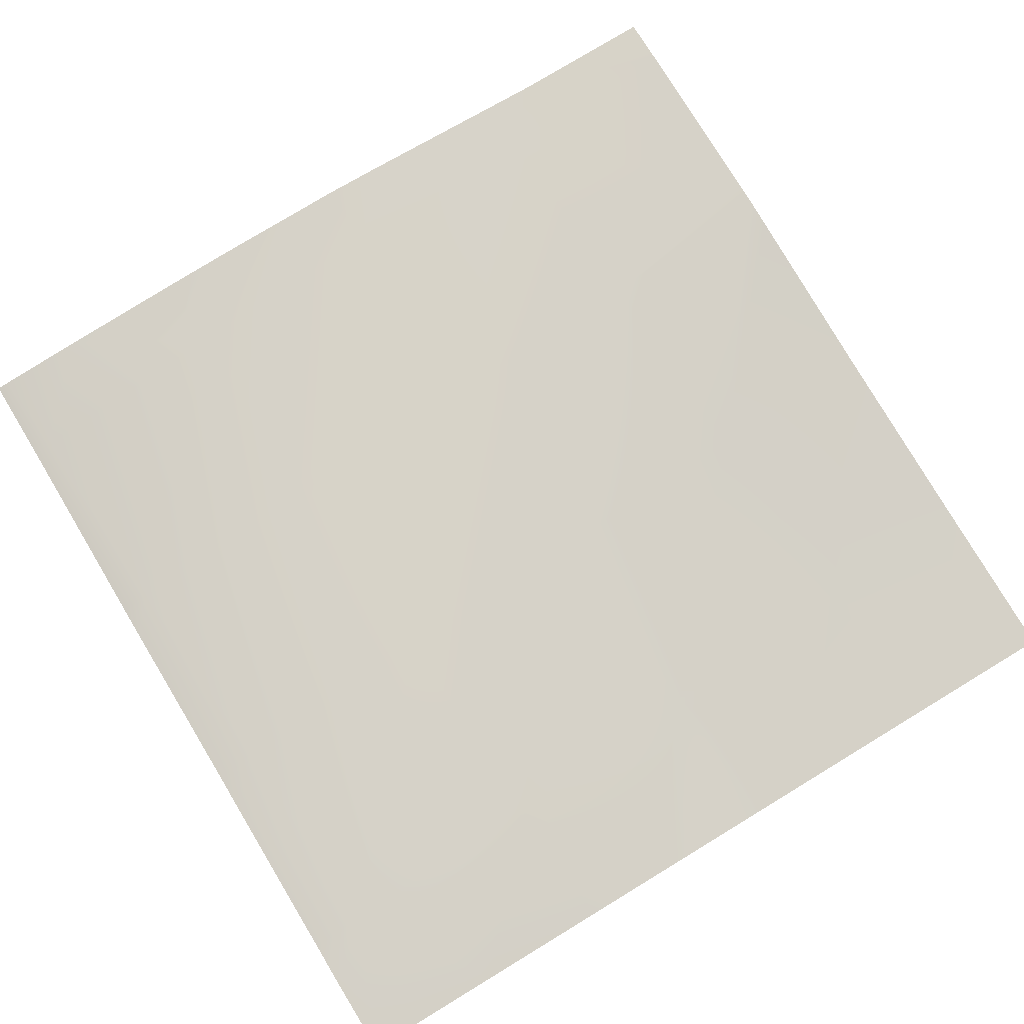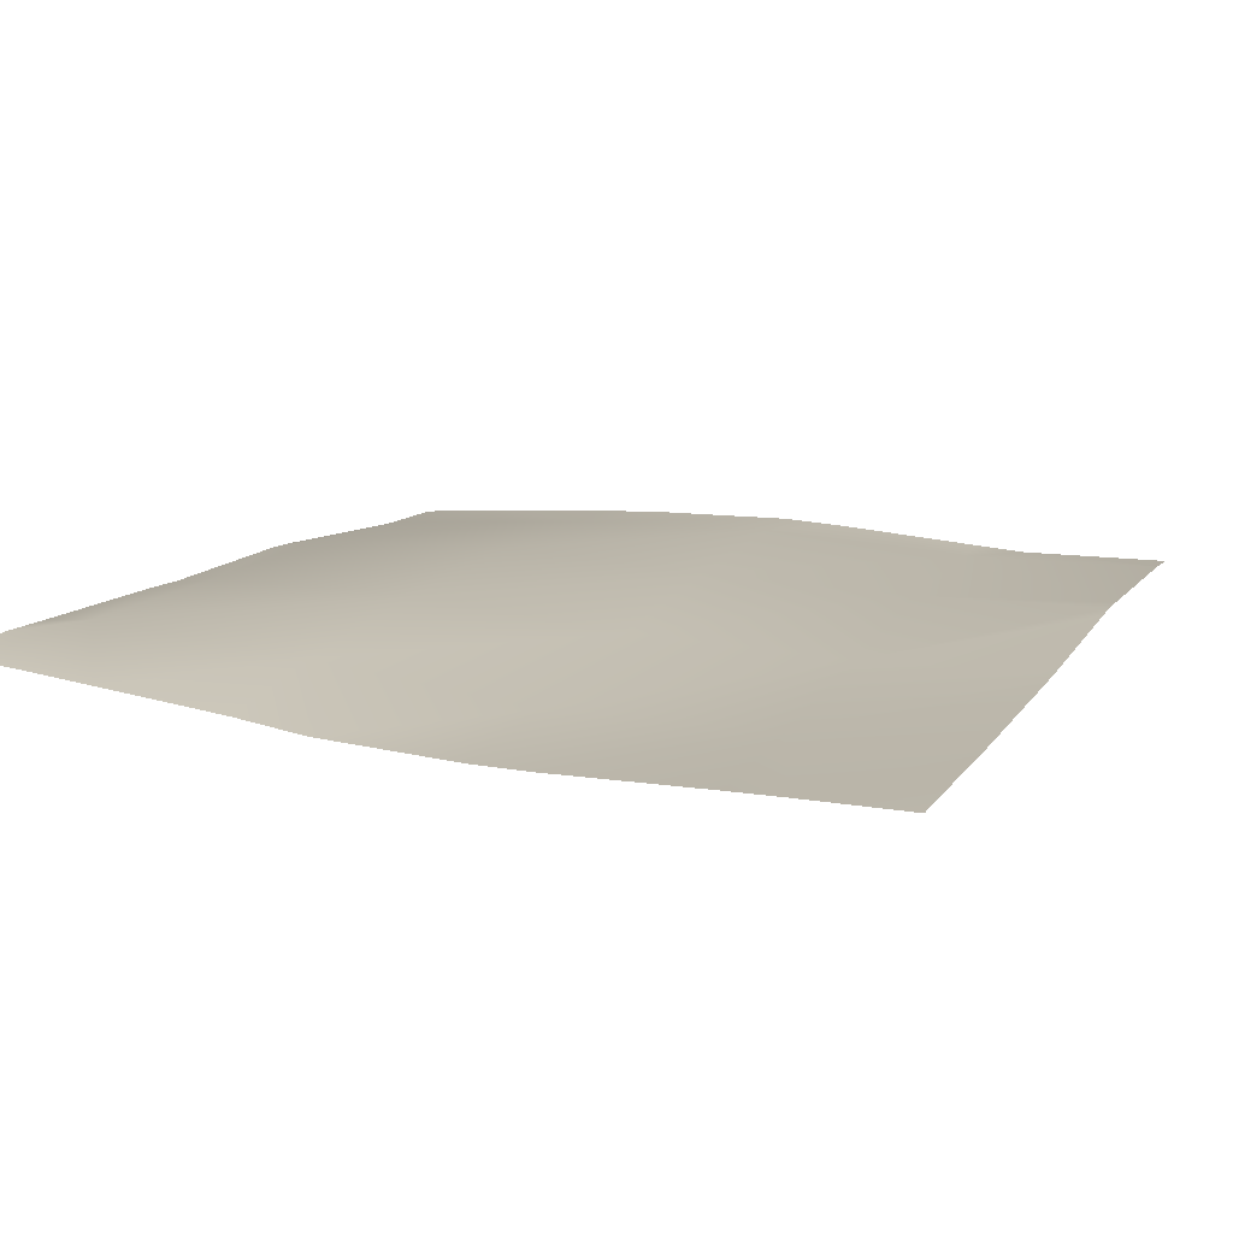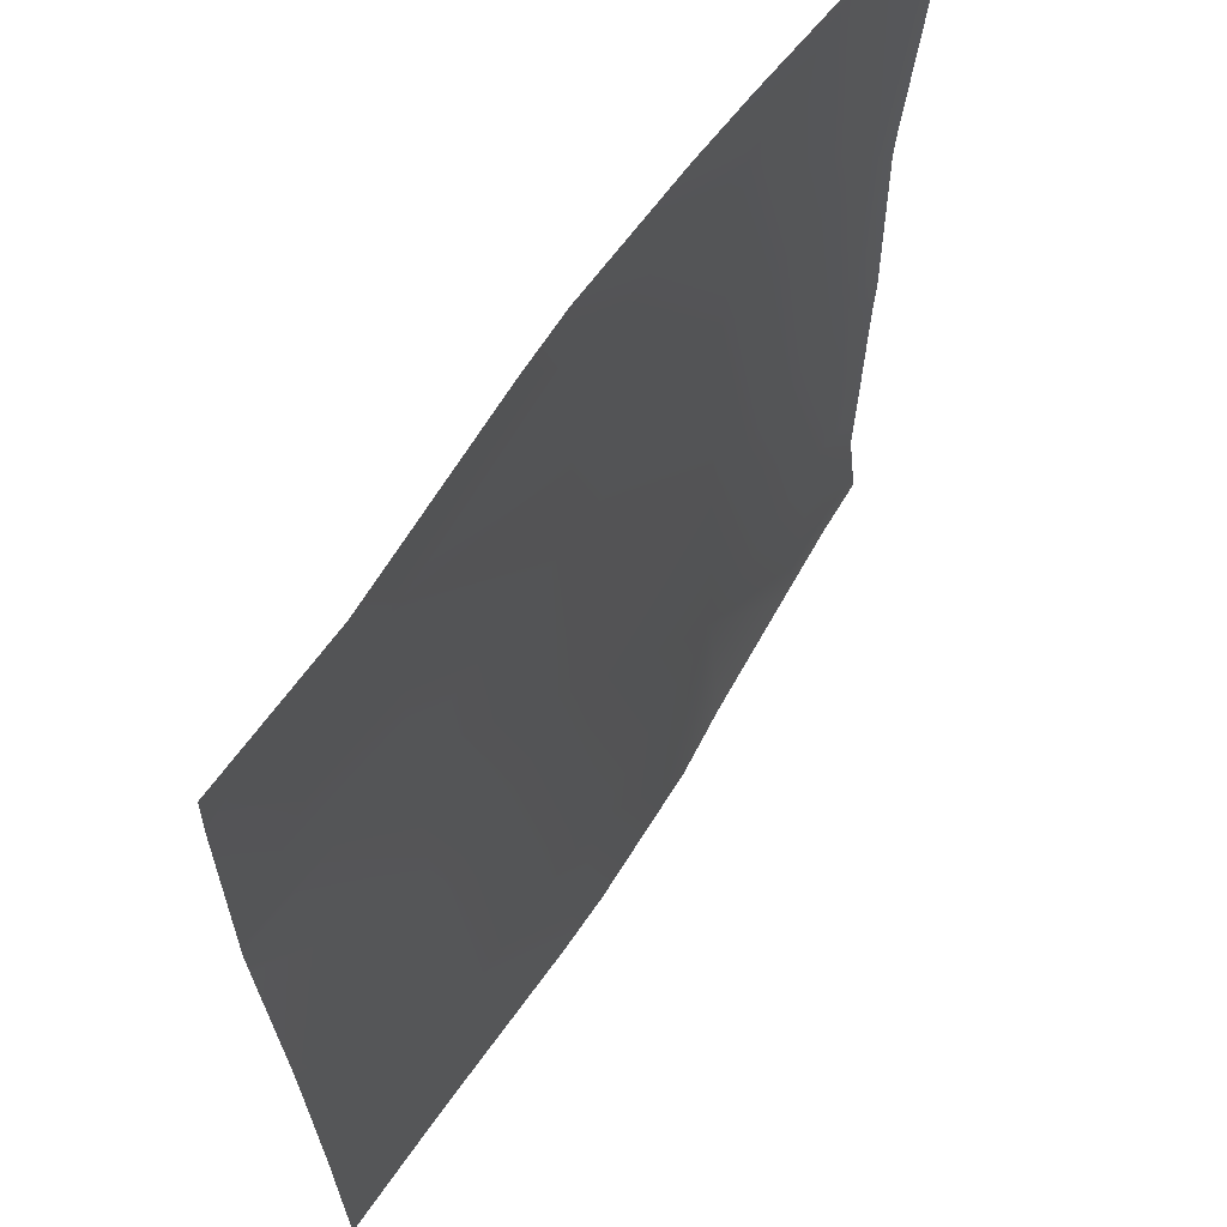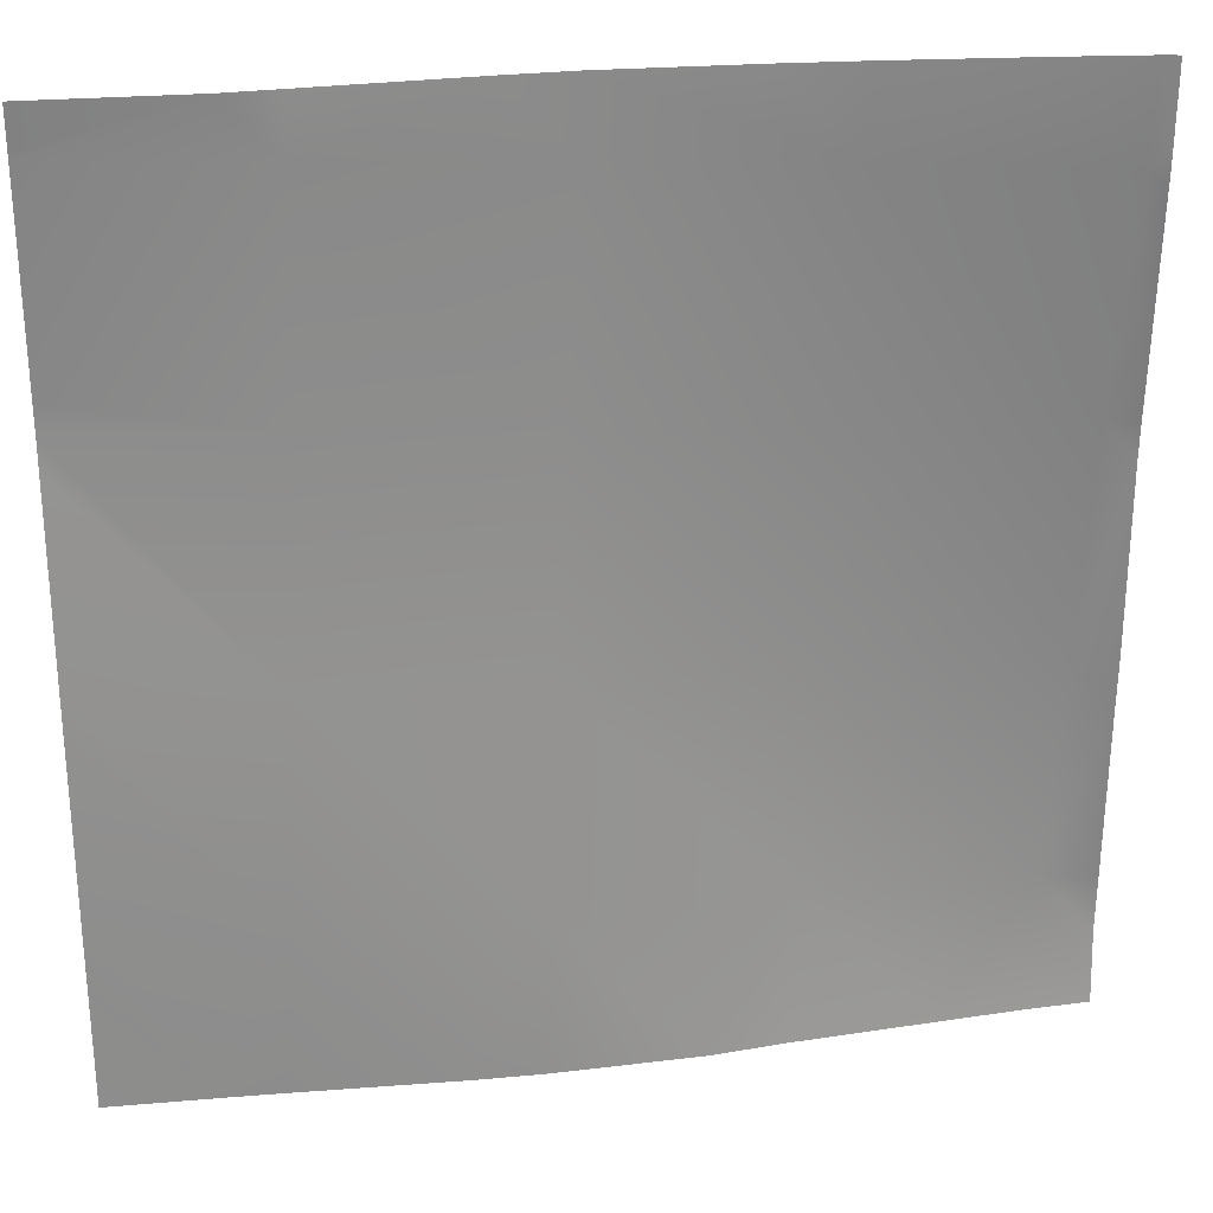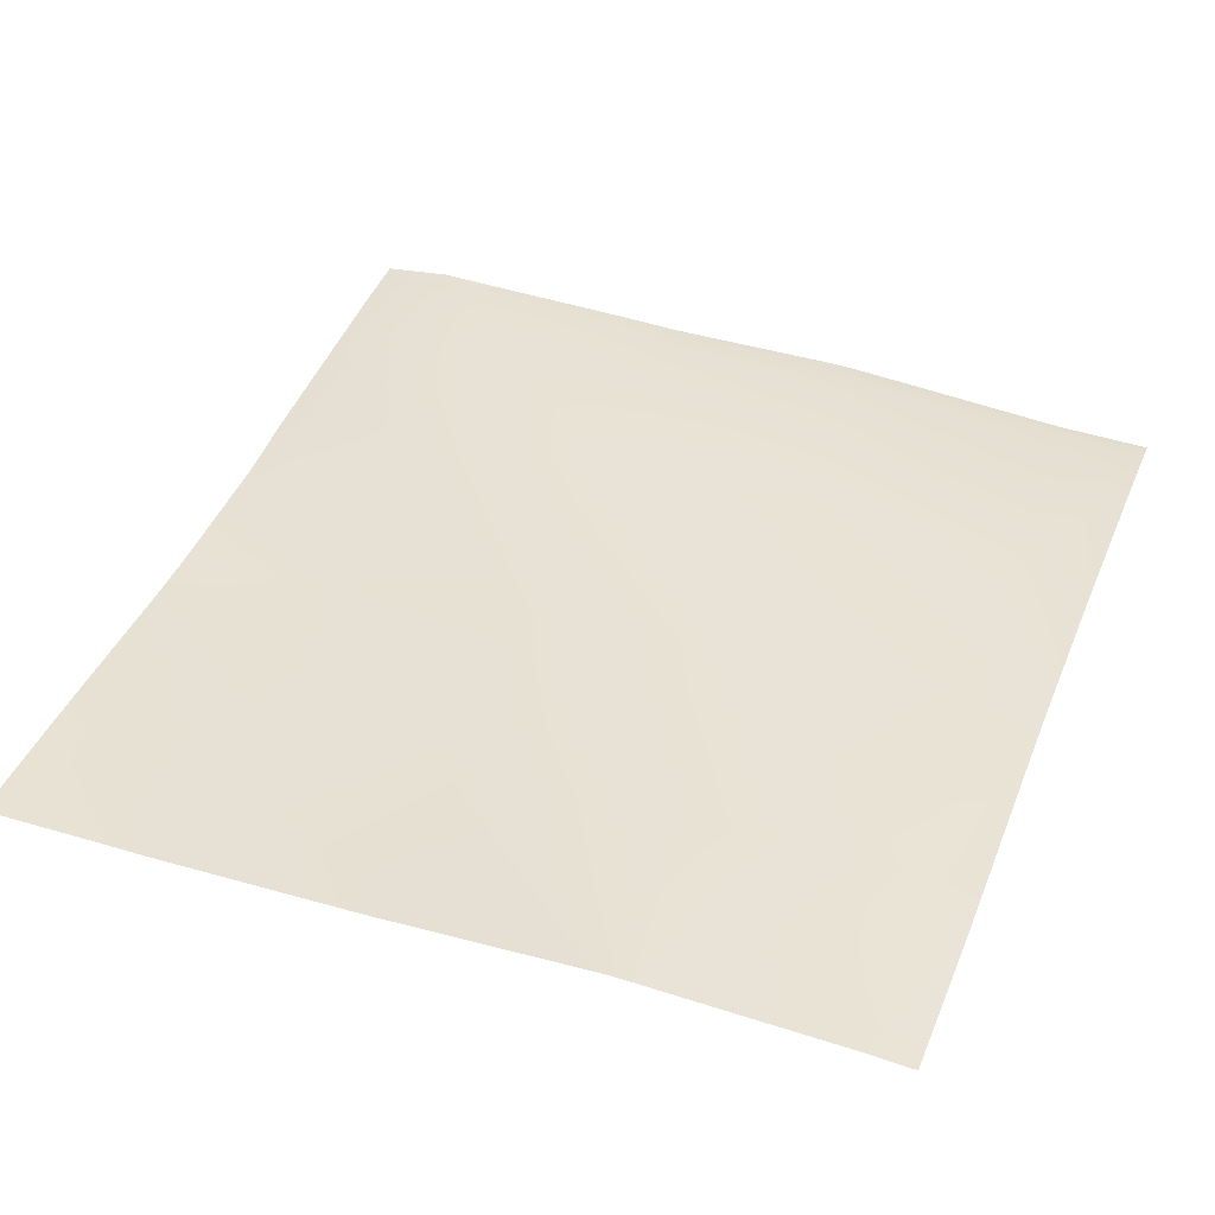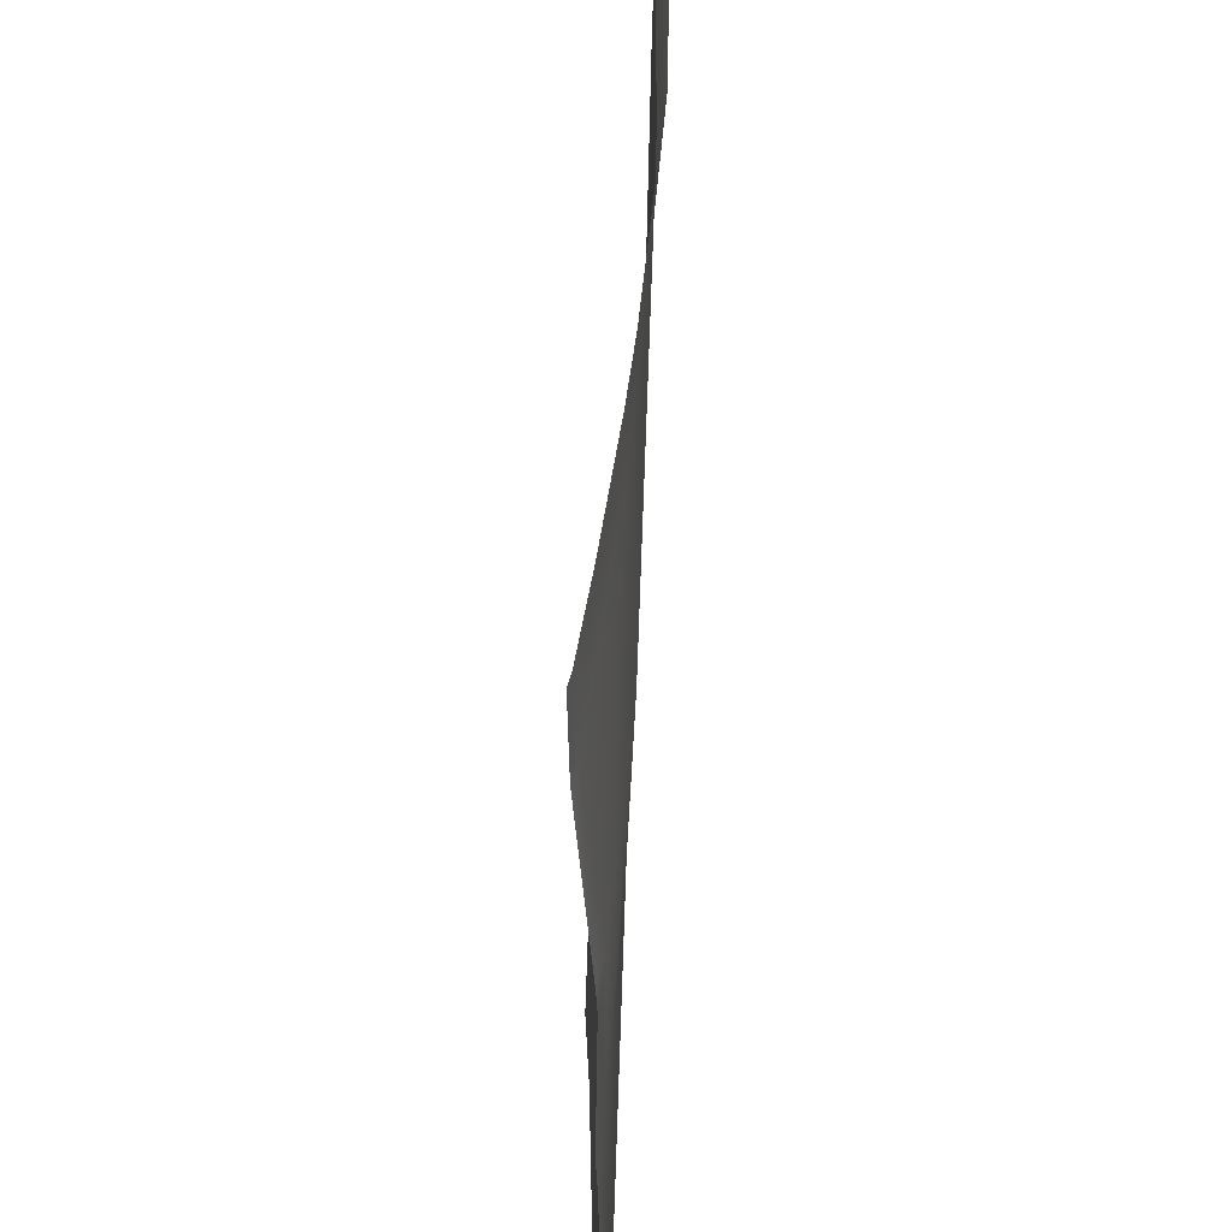
<metadata>
{"format":"obj","ext":"obj","renderer":"f3d","projection":"perspective","resolution":1024,"background":"white","views":[{"elev":77.6,"azim":148.8,"up":"+Y"},{"elev":12.2,"azim":-156.5,"up":"+Y"},{"elev":62.6,"azim":-55.9,"up":"+Z"},{"elev":28.0,"azim":-7.7,"up":"+Z"},{"elev":41.9,"azim":-68.7,"up":"+Y"},{"elev":49.0,"azim":94.1,"up":"+Z"}]}
</metadata>
<code>
v 32 3.91 -192
v 32 4.08 -187.6
v 35.93 3.89 -192
v 32 4.578 -177.7
v 32 5.14 -170.7
v 38.54 4.518 -178
v 32 4.489 -179.2
v 38.12 4.053 -186
v 32 4.143 -185.7
v 46.1 4.055 -186.4
v 38.97 5.142 -170
v 46.52 4.831 -178.4
v 32 5.224 -169.7
v 43.53 3.749 -192
v 45.8 3.756 -192
v 51.13 4.009 -192
v 54.08 5.015 -186.8
v 37.8 3.866 -192
v 46.95 5.404 -170.5
v 32 5.225 -168.7
v 39.39 5.14 -162.1
v 32 5.221 -161.7
v 37.54 5.095 -160
v 32 5.215 -161.5
v 32 5.165 -160
v 45.14 5.62 -160
v 47.37 5.679 -162.5
v 39.5 5.228 -160
v 54.93 5.816 -170.9
v 47.5 5.73 -160
v 54.5 5.547 -178.9
v 53.8 4.348 -192
v 62.06 5.708 -187.3
v 58.73 4.815 -192
v 64 5.239 -192
v 64 5.561 -189.4
v 61.81 5.102 -192
v 62.48 5.565 -179.3
v 55.35 5.53 -162.9
v 52.74 5.638 -160
v 62.9 5.623 -171.3
v 60.33 5.206 -160
v 63.32 5.022 -163.3
v 55.5 5.515 -160
v 63.5 4.948 -160
v 64 5.429 -171.4
v 64 4.949 -164.1
v 64 4.904 -163.4
v 64 4.897 -162.8
v 64 4.861 -160
v 64 5.477 -172.5
v 64 5.384 -179.4
v 64 5.442 -181
v 64 5.524 -187.4
f 1 2 3
f 4 5 6
f 7 8 9
f 4 8 7
f 4 6 8
f 8 6 10
f 6 11 12
f 13 6 5
f 13 11 6
f 10 14 8
f 10 15 14
f 15 10 16
f 10 12 17
f 12 10 6
f 18 8 14
f 12 11 19
f 9 3 2
f 9 8 3
f 8 18 3
f 11 20 21
f 11 13 20
f 22 23 21
f 22 24 23
f 24 25 23
f 21 26 27
f 21 28 26
f 21 27 19
f 19 27 29
f 20 22 21
f 30 27 26
f 23 28 21
f 19 11 21
f 31 12 19
f 16 17 32
f 16 10 17
f 17 31 33
f 19 29 31
f 32 17 34
f 35 33 36
f 35 37 33
f 33 34 17
f 33 37 34
f 33 31 38
f 12 31 17
f 30 39 27
f 30 40 39
f 29 39 41
f 39 42 43
f 39 44 42
f 44 39 40
f 39 29 27
f 43 41 39
f 29 41 38
f 42 45 43
f 46 43 47
f 46 41 43
f 48 43 49
f 49 45 50
f 49 43 45
f 51 38 41
f 51 52 38
f 31 29 38
f 53 33 38
f 53 54 33
f 36 33 54
f 53 38 52
f 47 43 48
f 51 41 46

</code>
